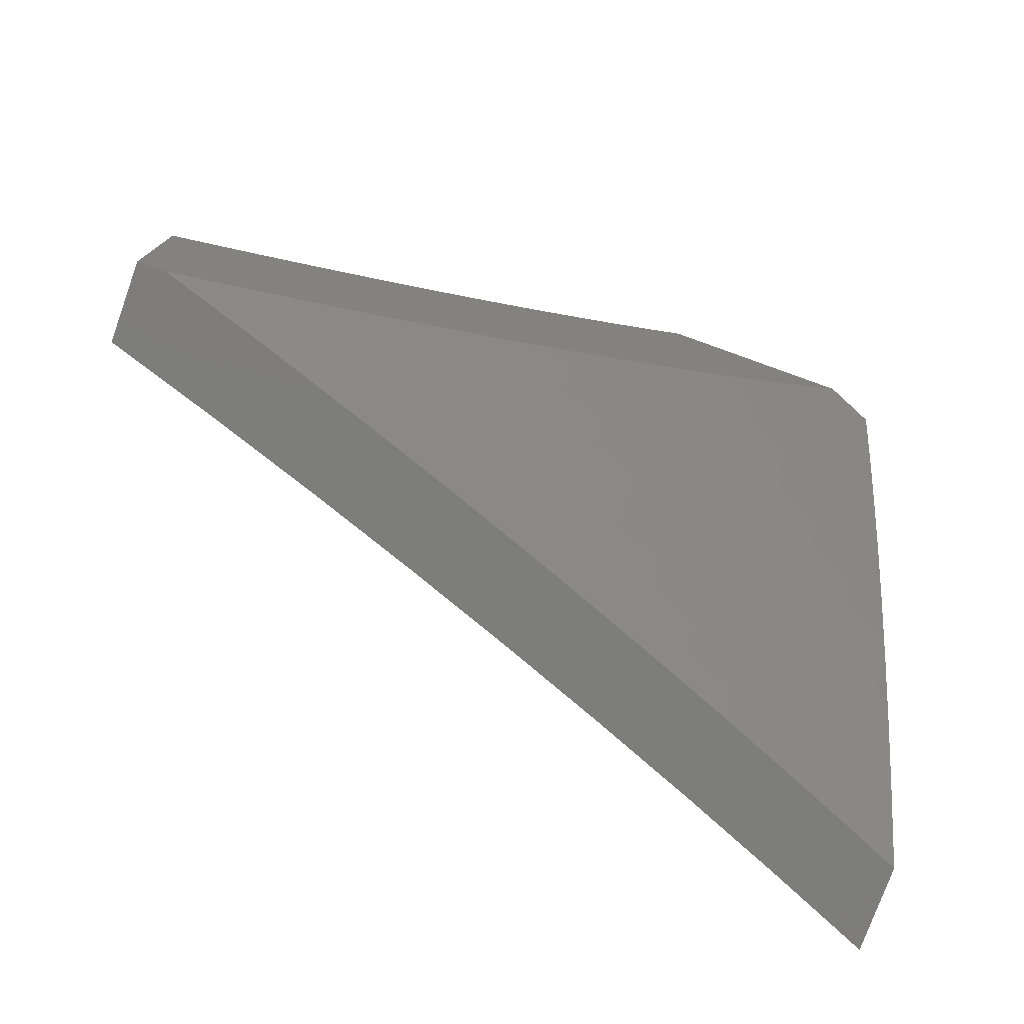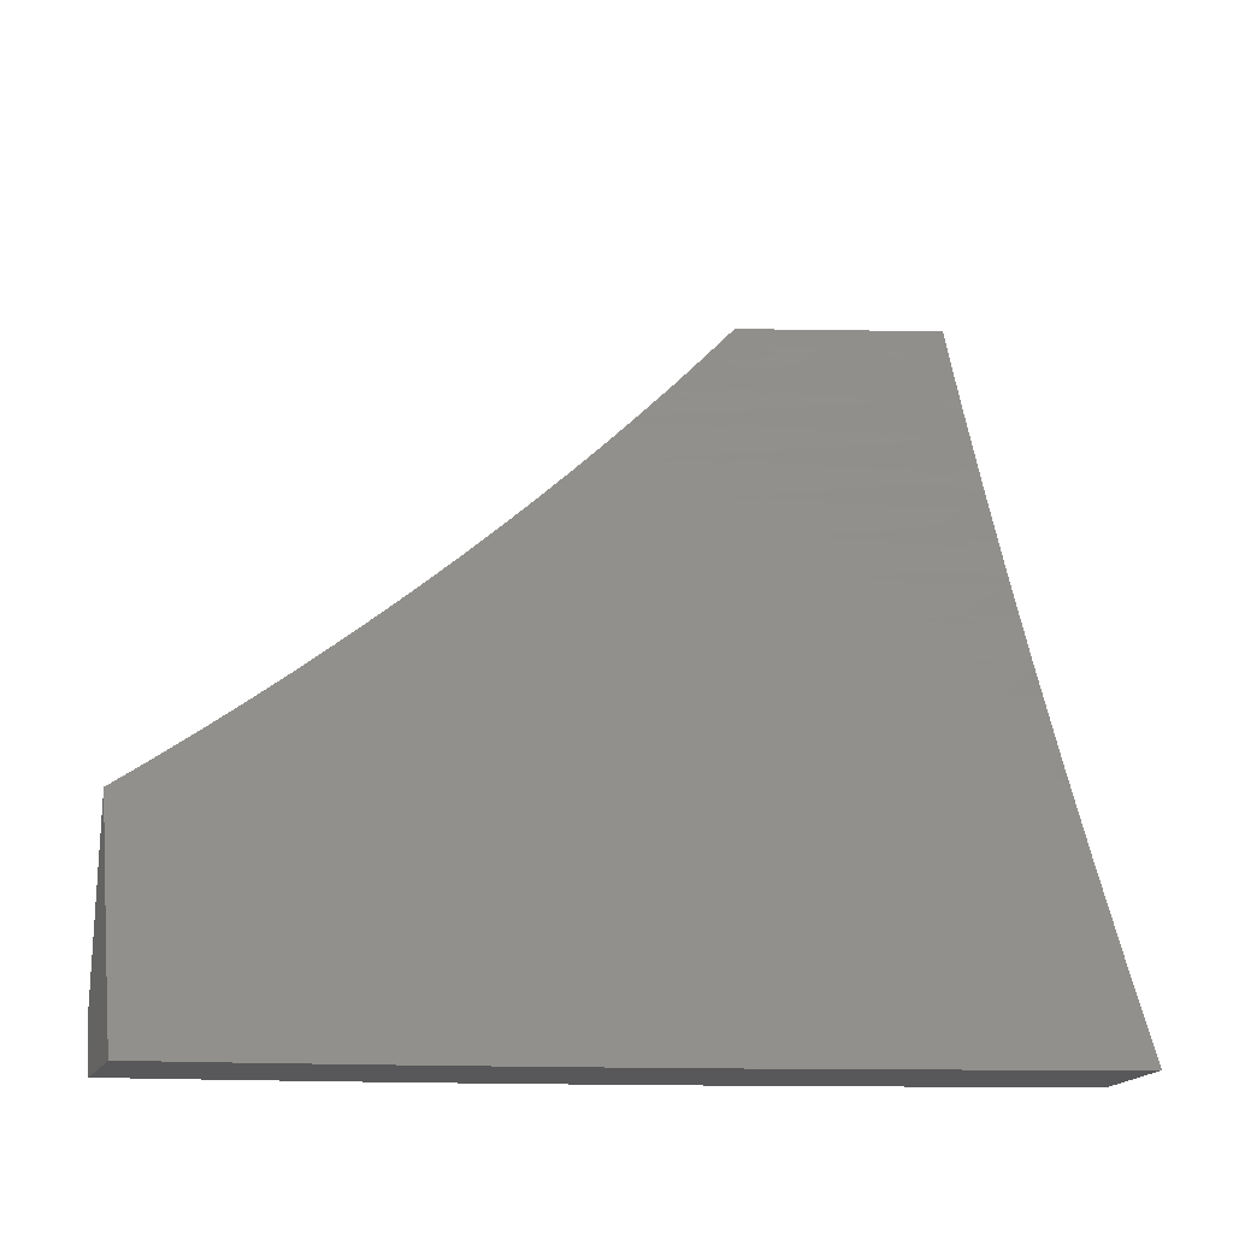
<metadata>
{"format":"stl","ext":"stl","renderer":"f3d","projection":"perspective","resolution":1024,"background":"white","views":[{"elev":-76.6,"azim":-109.7,"up":"+Z"},{"elev":-20.1,"azim":68.4,"up":"+Y"}]}
</metadata>
<code>
# stl→obj: 373 verts, 742 faces
v -9.58 -4 -3.877
v -9.533 -4 -4
v -9.58 -3.945 -3.94
v -9.586 -3.877 -4
v -9.607 -3.881 -3.94
v -9.634 -3.817 -3.94
v -9.654 -3.825 -3.88
v -9.68 -3.761 -3.88
v -9.699 -3.768 -3.82
v -9.725 -3.704 -3.82
v -9.744 -3.711 -3.76
v -9.77 -3.647 -3.76
v -9.789 -3.654 -3.7
v -9.814 -3.589 -3.7
v -9.832 -3.596 -3.64
v -9.857 -3.531 -3.64
v -9.875 -3.538 -3.58
v -9.899 -3.473 -3.58
v -9.917 -3.479 -3.52
v -9.941 -3.414 -3.52
v -9.958 -3.42 -3.46
v -9.981 -3.355 -3.46
v -9.999 -3.36 -3.399
v -10 -3.318 -3.441
v -10 -3.362 -3.395
v -9.637 -3.754 -4
v -9.66 -3.753 -3.94
v -9.706 -3.697 -3.88
v -9.751 -3.64 -3.82
v -9.795 -3.582 -3.76
v -9.838 -3.525 -3.7
v -9.881 -3.466 -3.64
v -9.923 -3.408 -3.58
v -9.964 -3.349 -3.52
v -9.686 -3.689 -3.94
v -9.687 -3.63 -4
v -9.711 -3.625 -3.94
v -9.736 -3.561 -3.94
v -9.756 -3.568 -3.88
v -9.78 -3.504 -3.88
v -9.8 -3.511 -3.82
v -9.824 -3.446 -3.82
v -9.843 -3.453 -3.76
v -9.867 -3.389 -3.76
v -9.886 -3.395 -3.7
v -9.909 -3.33 -3.7
v -9.927 -3.336 -3.64
v -9.95 -3.271 -3.64
v -9.968 -3.277 -3.58
v -9.991 -3.212 -3.58
v -10 -3.23 -3.534
v -10 -3.186 -3.579
v -9.972 -3.206 -3.64
v -10 -3.14 -3.623
v -9.994 -3.141 -3.64
v -10 -3.094 -3.667
v -9.975 -3.135 -3.7
v -9.996 -3.07 -3.7
v -9.956 -3.129 -3.76
v -9.977 -3.064 -3.76
v -9.936 -3.123 -3.82
v -9.957 -3.058 -3.82
v -9.917 -3.117 -3.88
v -9.938 -3.052 -3.88
v -9.896 -3.111 -3.94
v -9.917 -3.046 -3.94
v -9.868 -3.127 -4
v -9.91 -3 -4
v -9.735 -3.505 -4
v -9.761 -3.497 -3.94
v -9.804 -3.44 -3.88
v -9.847 -3.382 -3.82
v -9.89 -3.324 -3.76
v -9.931 -3.265 -3.7
v -9.784 -3.433 -3.94
v -9.781 -3.38 -4
v -9.808 -3.368 -3.94
v -9.831 -3.304 -3.94
v -9.851 -3.311 -3.88
v -9.873 -3.246 -3.88
v -9.893 -3.253 -3.82
v -9.915 -3.188 -3.82
v -9.934 -3.194 -3.76
v -9.825 -3.254 -4
v -9.853 -3.239 -3.94
v -9.895 -3.181 -3.88
v -9.875 -3.175 -3.94
v -9.956 -3 -3.877
v -10 -3 -3.753
v -10 -3.047 -3.71
v -9.986 -3.283 -3.52
v -10 -3.275 -3.488
v -10 -3.404 -3.347
v -9.976 -3.426 -3.399
v -9.934 -3.485 -3.46
v -9.893 -3.544 -3.52
v -9.85 -3.603 -3.58
v -9.807 -3.661 -3.64
v -9.763 -3.719 -3.7
v -9.718 -3.776 -3.76
v -9.673 -3.833 -3.82
v -9.627 -3.889 -3.88
v -9.993 -3.432 -3.339
v -10 -3.446 -3.299
v -9.969 -3.497 -3.339
v -9.985 -3.503 -3.279
v -9.944 -3.563 -3.339
v -9.961 -3.569 -3.279
v -9.92 -3.628 -3.339
v -9.936 -3.634 -3.279
v -9.894 -3.693 -3.339
v -9.911 -3.7 -3.279
v -9.869 -3.759 -3.339
v -9.885 -3.765 -3.279
v -9.842 -3.824 -3.339
v -9.859 -3.83 -3.279
v -9.816 -3.889 -3.339
v -9.832 -3.896 -3.279
v -9.788 -3.954 -3.339
v -9.805 -3.961 -3.279
v -9.796 -4 -3.253
v -9.821 -3.967 -3.219
v -9.836 -3.973 -3.159
v -9.864 -3.908 -3.159
v -9.879 -3.914 -3.098
v -9.906 -3.849 -3.098
v -9.921 -3.855 -3.038
v -9.948 -3.789 -3.038
v -9.937 -3.842 -3
v -9.969 -3.763 -3
v -9.974 -3.723 -3.038
v -10 -3.683 -3
v -9.999 -3.657 -3.038
v -10 -3.645 -3.051
v -9.984 -3.652 -3.098
v -10 -3.607 -3.102
v -9.968 -3.646 -3.159
v -9.993 -3.58 -3.159
v -9.952 -3.64 -3.219
v -9.977 -3.575 -3.219
v -10 -3.487 -3.25
v -10 -3.528 -3.201
v -10 -3.567 -3.152
v -9.905 -3.921 -3
v -9.894 -3.92 -3.038
v -9.852 -3.98 -3.098
v -9.835 -4 -3.127
v -9.867 -3.986 -3.038
v -9.872 -4 -3
v -9.756 -4 -3.379
v -9.772 -3.947 -3.399
v -9.799 -3.882 -3.399
v -9.826 -3.817 -3.399
v -9.852 -3.752 -3.399
v -9.878 -3.687 -3.399
v -9.903 -3.622 -3.399
v -9.928 -3.557 -3.399
v -9.952 -3.491 -3.399
v -9.755 -3.94 -3.46
v -9.714 -4 -3.504
v -9.737 -3.933 -3.52
v -9.71 -3.998 -3.52
v -9.692 -3.991 -3.58
v -9.671 -4 -3.629
v -9.674 -3.984 -3.64
v -9.656 -3.976 -3.7
v -9.702 -3.919 -3.64
v -9.684 -3.912 -3.7
v -9.729 -3.855 -3.64
v -9.711 -3.847 -3.7
v -9.755 -3.79 -3.64
v -9.737 -3.783 -3.7
v -9.781 -3.726 -3.64
v -9.627 -4 -3.753
v -9.638 -3.968 -3.76
v -9.665 -3.904 -3.76
v -9.692 -3.84 -3.76
v -9.619 -3.961 -3.82
v -9.6 -3.953 -3.88
v -9.646 -3.897 -3.82
v -9.72 -3.926 -3.58
v -9.747 -3.862 -3.58
v -9.773 -3.797 -3.58
v -9.8 -3.732 -3.58
v -9.825 -3.668 -3.58
v -9.765 -3.869 -3.52
v -9.782 -3.876 -3.46
v -9.809 -3.811 -3.46
v -9.848 -3.902 -3.219
v -9.875 -3.837 -3.219
v -9.901 -3.771 -3.219
v -9.927 -3.706 -3.219
v -9.791 -3.804 -3.52
v -9.817 -3.739 -3.52
v -9.843 -3.674 -3.52
v -9.868 -3.609 -3.52
v -9.835 -3.746 -3.46
v -9.891 -3.843 -3.159
v -9.933 -3.783 -3.098
v -9.917 -3.777 -3.159
v -9.943 -3.712 -3.159
v -9.731 -3.633 -3.88
v -9.776 -3.575 -3.82
v -9.819 -3.518 -3.76
v -9.862 -3.46 -3.7
v -9.904 -3.401 -3.64
v -9.946 -3.343 -3.58
v -9.86 -3.681 -3.46
v -9.886 -3.616 -3.46
v -9.91 -3.551 -3.46
v -9.958 -3.717 -3.098
v -9.828 -3.375 -3.88
v -9.87 -3.317 -3.82
v -9.912 -3.259 -3.76
v -9.953 -3.2 -3.7
v -10 -3.031 -4
v -9.96 -3.154 -4
v -10 -3.095 -3.945
v -9.98 -3.159 -3.941
v -10 -3.159 -3.889
v -9.98 -3.227 -3.883
v -10 -3.221 -3.832
v -9.999 -3.233 -3.824
v -10 -3.282 -3.773
v -9.978 -3.294 -3.824
v -9.997 -3.3 -3.765
v -9.975 -3.362 -3.765
v -10 -3.342 -3.714
v -9.994 -3.368 -3.706
v -10 -3.401 -3.654
v -9.972 -3.429 -3.706
v -9.99 -3.435 -3.647
v -9.968 -3.497 -3.647
v -10 -3.46 -3.592
v -9.986 -3.503 -3.588
v -10 -3.517 -3.53
v -9.963 -3.564 -3.588
v -9.98 -3.571 -3.529
v -9.957 -3.632 -3.529
v -9.974 -3.638 -3.47
v -9.951 -3.699 -3.47
v -9.967 -3.706 -3.411
v -9.943 -3.768 -3.411
v -9.96 -3.774 -3.352
v -9.935 -3.835 -3.352
v -9.951 -3.842 -3.293
v -9.926 -3.903 -3.293
v -9.942 -3.909 -3.234
v -9.916 -3.971 -3.234
v -9.931 -3.977 -3.175
v -9.898 -4 -3.253
v -9.936 -4 -3.127
v -9.96 -3.22 -3.941
v -9.919 -3.277 -4
v -9.939 -3.281 -3.941
v -9.918 -3.342 -3.941
v -9.937 -3.349 -3.883
v -9.916 -3.41 -3.883
v -9.935 -3.416 -3.824
v -9.913 -3.477 -3.824
v -9.931 -3.484 -3.765
v -9.909 -3.545 -3.765
v -9.927 -3.551 -3.706
v -9.904 -3.613 -3.706
v -9.922 -3.619 -3.647
v -9.899 -3.68 -3.647
v -9.916 -3.687 -3.588
v -9.892 -3.748 -3.588
v -9.909 -3.755 -3.529
v -9.885 -3.816 -3.529
v -9.902 -3.823 -3.47
v -9.877 -3.884 -3.47
v -9.893 -3.89 -3.411
v -9.868 -3.952 -3.411
v -9.884 -3.958 -3.352
v -9.858 -4 -3.379
v -9.9 -3.965 -3.293
v -9.876 -3.399 -4
v -9.896 -3.403 -3.941
v -9.894 -3.471 -3.883
v -9.89 -3.538 -3.824
v -9.886 -3.606 -3.765
v -9.881 -3.673 -3.706
v -9.874 -3.742 -3.647
v -9.868 -3.809 -3.588
v -9.86 -3.877 -3.529
v -9.851 -3.945 -3.47
v -9.874 -3.464 -3.941
v -9.831 -3.52 -4
v -9.852 -3.524 -3.941
v -9.829 -3.585 -3.941
v -9.848 -3.592 -3.883
v -9.825 -3.653 -3.883
v -9.844 -3.66 -3.824
v -9.82 -3.721 -3.824
v -9.838 -3.728 -3.765
v -9.814 -3.789 -3.765
v -9.832 -3.796 -3.706
v -9.807 -3.857 -3.706
v -9.825 -3.864 -3.647
v -9.8 -3.924 -3.647
v -9.817 -3.931 -3.588
v -9.792 -3.992 -3.588
v -9.809 -3.999 -3.529
v -9.774 -4 -3.629
v -9.817 -4 -3.504
v -9.785 -3.641 -4
v -9.805 -3.646 -3.941
v -9.801 -3.714 -3.883
v -9.795 -3.781 -3.824
v -9.789 -3.849 -3.765
v -9.782 -3.917 -3.706
v -9.774 -3.985 -3.647
v -9.782 -3.706 -3.941
v -9.737 -3.761 -4
v -9.757 -3.767 -3.941
v -9.733 -3.827 -3.941
v -9.752 -3.835 -3.883
v -9.727 -3.895 -3.883
v -9.746 -3.903 -3.824
v -9.72 -3.963 -3.824
v -9.738 -3.971 -3.765
v -9.73 -4 -3.753
v -9.756 -3.978 -3.706
v -9.688 -3.881 -4
v -9.708 -3.888 -3.941
v -9.701 -3.956 -3.883
v -9.684 -4 -3.877
v -9.682 -3.948 -3.941
v -9.637 -4 -4
v -9.835 -3.938 -3.529
v -9.973 -4 -3
v -9.961 -3.989 -3.057
v -9.946 -3.983 -3.116
v -9.957 -3.915 -3.175
v -9.967 -3.848 -3.234
v -9.976 -3.78 -3.293
v -9.984 -3.712 -3.352
v -9.991 -3.644 -3.411
v -10 -3.628 -3.403
v -9.998 -3.577 -3.47
v -10 -3.573 -3.467
v -10 -3.934 -3
v -9.987 -3.927 -3.057
v -9.972 -3.921 -3.116
v -10 -3.886 -3.069
v -9.997 -3.859 -3.116
v -10 -3.837 -3.138
v -9.982 -3.854 -3.175
v -10 -3.786 -3.205
v -9.991 -3.786 -3.234
v -10 -3.734 -3.272
v -10 -3.682 -3.338
v -9.959 -3.288 -3.883
v -9.957 -3.355 -3.824
v -9.954 -3.423 -3.765
v -9.95 -3.49 -3.706
v -9.945 -3.558 -3.647
v -9.94 -3.626 -3.588
v -9.934 -3.693 -3.529
v -9.926 -3.761 -3.47
v -9.919 -3.829 -3.411
v -9.91 -3.897 -3.352
v -9.871 -3.531 -3.883
v -9.867 -3.599 -3.824
v -9.862 -3.667 -3.765
v -9.857 -3.735 -3.706
v -9.85 -3.803 -3.647
v -9.843 -3.87 -3.588
v -9.777 -3.774 -3.883
v -9.771 -3.842 -3.824
v -9.764 -3.91 -3.765
v -10 -3 -4
f 1 2 3
f 3 2 4
f 3 4 5
f 5 4 6
f 5 6 7
f 7 6 8
f 7 8 9
f 9 8 10
f 9 10 11
f 11 10 12
f 11 12 13
f 13 12 14
f 13 14 15
f 15 14 16
f 15 16 17
f 17 16 18
f 17 18 19
f 19 18 20
f 19 20 21
f 21 20 22
f 21 22 23
f 23 22 24
f 23 24 25
f 4 26 6
f 6 26 27
f 6 27 8
f 8 27 28
f 8 28 10
f 10 28 29
f 10 29 12
f 12 29 30
f 12 30 14
f 14 30 31
f 14 31 16
f 16 31 32
f 16 32 18
f 18 32 33
f 18 33 20
f 20 33 34
f 20 34 22
f 22 34 24
f 27 26 35
f 35 26 36
f 35 36 37
f 37 36 38
f 37 38 39
f 39 38 40
f 39 40 41
f 41 40 42
f 41 42 43
f 43 42 44
f 43 44 45
f 45 44 46
f 45 46 47
f 47 46 48
f 47 48 49
f 49 48 50
f 49 50 51
f 51 50 52
f 52 50 53
f 52 53 54
f 54 53 55
f 54 55 56
f 56 55 57
f 56 57 58
f 58 57 59
f 58 59 60
f 60 59 61
f 60 61 62
f 62 61 63
f 62 63 64
f 64 63 65
f 64 65 66
f 66 65 67
f 66 67 68
f 36 69 38
f 38 69 70
f 38 70 40
f 40 70 71
f 40 71 42
f 42 71 72
f 42 72 44
f 44 72 73
f 44 73 46
f 46 73 74
f 46 74 48
f 48 74 53
f 48 53 50
f 70 69 75
f 75 69 76
f 75 76 77
f 77 76 78
f 77 78 79
f 79 78 80
f 79 80 81
f 81 80 82
f 81 82 83
f 83 82 59
f 83 59 57
f 76 84 78
f 78 84 85
f 78 85 80
f 80 85 86
f 80 86 82
f 82 86 61
f 82 61 59
f 85 84 87
f 87 84 67
f 87 67 65
f 68 88 66
f 66 88 64
f 64 88 62
f 62 88 89
f 62 89 60
f 60 89 90
f 60 90 58
f 58 90 56
f 49 51 91
f 91 51 92
f 91 92 24
f 25 93 23
f 23 93 94
f 23 94 21
f 21 94 95
f 21 95 19
f 19 95 96
f 19 96 17
f 17 96 97
f 17 97 15
f 15 97 98
f 15 98 13
f 13 98 99
f 13 99 11
f 11 99 100
f 11 100 9
f 9 100 101
f 9 101 7
f 7 101 102
f 7 102 5
f 5 102 3
f 94 93 103
f 103 93 104
f 103 104 105
f 105 104 106
f 105 106 107
f 107 106 108
f 107 108 109
f 109 108 110
f 109 110 111
f 111 110 112
f 111 112 113
f 113 112 114
f 113 114 115
f 115 114 116
f 115 116 117
f 117 116 118
f 117 118 119
f 119 118 120
f 119 120 121
f 121 120 122
f 121 122 123
f 123 122 124
f 123 124 125
f 125 124 126
f 125 126 127
f 127 126 128
f 127 128 129
f 129 128 130
f 130 128 131
f 130 131 132
f 132 131 133
f 132 133 134
f 134 133 135
f 134 135 136
f 136 135 137
f 136 137 138
f 138 137 139
f 138 139 140
f 140 139 110
f 140 110 108
f 104 141 106
f 106 141 142
f 106 142 140
f 140 142 138
f 142 143 138
f 138 143 136
f 129 144 127
f 127 144 145
f 127 145 125
f 125 145 146
f 125 146 123
f 123 146 147
f 123 147 121
f 145 144 148
f 148 144 149
f 148 149 147
f 121 150 119
f 119 150 151
f 119 151 117
f 117 151 152
f 117 152 115
f 115 152 153
f 115 153 113
f 113 153 154
f 113 154 111
f 111 154 155
f 111 155 109
f 109 155 156
f 109 156 107
f 107 156 157
f 107 157 105
f 105 157 158
f 105 158 103
f 103 158 94
f 151 150 159
f 159 150 160
f 159 160 161
f 161 160 162
f 161 162 163
f 163 162 164
f 163 164 165
f 165 164 166
f 165 166 167
f 167 166 168
f 167 168 169
f 169 168 170
f 169 170 171
f 171 170 172
f 171 172 173
f 173 172 99
f 173 99 98
f 160 164 162
f 164 174 166
f 166 174 175
f 166 175 168
f 168 175 176
f 168 176 170
f 170 176 177
f 170 177 172
f 172 177 100
f 172 100 99
f 175 174 178
f 178 174 1
f 178 1 179
f 179 1 3
f 179 3 102
f 176 175 178
f 178 179 180
f 180 179 102
f 180 102 101
f 163 165 181
f 181 165 167
f 181 167 182
f 182 167 169
f 182 169 183
f 183 169 171
f 183 171 184
f 184 171 173
f 184 173 185
f 185 173 98
f 185 98 97
f 177 176 180
f 180 176 178
f 177 180 101
f 163 181 161
f 161 181 186
f 161 186 187
f 187 186 188
f 187 188 153
f 153 188 154
f 186 181 182
f 152 151 159
f 152 159 187
f 187 159 161
f 122 120 189
f 189 120 118
f 189 118 190
f 190 118 116
f 190 116 191
f 191 116 114
f 191 114 192
f 192 114 112
f 192 112 139
f 139 112 110
f 148 147 146
f 145 148 146
f 177 101 100
f 186 182 193
f 193 182 183
f 193 183 194
f 194 183 184
f 194 184 195
f 195 184 185
f 195 185 196
f 196 185 97
f 196 97 96
f 186 193 188
f 188 193 197
f 188 197 154
f 154 197 155
f 197 193 194
f 152 187 153
f 190 198 189
f 189 198 124
f 189 124 122
f 124 198 126
f 126 198 199
f 126 199 128
f 128 199 131
f 198 190 200
f 200 190 191
f 200 191 201
f 201 191 192
f 201 192 137
f 137 192 139
f 37 202 35
f 35 202 28
f 35 28 27
f 28 202 29
f 29 202 203
f 29 203 30
f 30 203 204
f 30 204 31
f 31 204 205
f 31 205 32
f 32 205 206
f 32 206 33
f 33 206 207
f 33 207 34
f 34 207 91
f 34 91 24
f 203 202 39
f 39 202 37
f 197 194 208
f 208 194 195
f 208 195 209
f 209 195 196
f 209 196 210
f 210 196 96
f 210 96 95
f 156 155 208
f 208 155 197
f 156 208 209
f 201 211 200
f 200 211 199
f 200 199 198
f 133 131 211
f 211 131 199
f 137 135 201
f 201 135 211
f 135 133 211
f 203 39 41
f 203 41 204
f 204 41 43
f 204 43 205
f 205 43 45
f 205 45 206
f 206 45 47
f 206 47 207
f 207 47 49
f 207 49 91
f 156 209 157
f 157 209 210
f 157 210 158
f 158 210 95
f 158 95 94
f 106 140 108
f 77 212 75
f 75 212 71
f 75 71 70
f 71 212 72
f 72 212 213
f 72 213 73
f 73 213 214
f 73 214 74
f 74 214 215
f 74 215 53
f 53 215 55
f 213 212 79
f 79 212 77
f 213 79 81
f 213 81 214
f 214 81 83
f 214 83 215
f 215 83 57
f 215 57 55
f 65 63 87
f 87 63 86
f 87 86 85
f 63 61 86
f 216 217 218
f 218 217 219
f 218 219 220
f 220 219 221
f 220 221 222
f 222 221 223
f 222 223 224
f 224 223 225
f 224 225 226
f 226 225 227
f 226 227 228
f 228 227 229
f 228 229 230
f 230 229 231
f 230 231 232
f 232 231 233
f 232 233 234
f 234 233 235
f 234 235 236
f 236 235 237
f 236 237 238
f 238 237 239
f 238 239 240
f 240 239 241
f 240 241 242
f 242 241 243
f 242 243 244
f 244 243 245
f 244 245 246
f 246 245 247
f 246 247 248
f 248 247 249
f 248 249 250
f 250 249 251
f 250 251 252
f 219 217 253
f 253 217 254
f 253 254 255
f 255 254 256
f 255 256 257
f 257 256 258
f 257 258 259
f 259 258 260
f 259 260 261
f 261 260 262
f 261 262 263
f 263 262 264
f 263 264 265
f 265 264 266
f 265 266 267
f 267 266 268
f 267 268 269
f 269 268 270
f 269 270 271
f 271 270 272
f 271 272 273
f 273 272 274
f 273 274 275
f 275 274 276
f 275 276 277
f 277 276 251
f 277 251 249
f 254 278 256
f 256 278 279
f 256 279 258
f 258 279 280
f 258 280 260
f 260 280 281
f 260 281 262
f 262 281 282
f 262 282 264
f 264 282 283
f 264 283 266
f 266 283 284
f 266 284 268
f 268 284 285
f 268 285 270
f 270 285 286
f 270 286 272
f 272 286 287
f 272 287 274
f 274 287 276
f 279 278 288
f 288 278 289
f 288 289 290
f 290 289 291
f 290 291 292
f 292 291 293
f 292 293 294
f 294 293 295
f 294 295 296
f 296 295 297
f 296 297 298
f 298 297 299
f 298 299 300
f 300 299 301
f 300 301 302
f 302 301 303
f 302 303 304
f 304 303 305
f 304 305 306
f 289 307 291
f 291 307 308
f 291 308 293
f 293 308 309
f 293 309 295
f 295 309 310
f 295 310 297
f 297 310 311
f 297 311 299
f 299 311 312
f 299 312 301
f 301 312 313
f 301 313 303
f 303 313 305
f 308 307 314
f 314 307 315
f 314 315 316
f 316 315 317
f 316 317 318
f 318 317 319
f 318 319 320
f 320 319 321
f 320 321 322
f 322 321 323
f 322 323 324
f 324 323 305
f 324 305 313
f 315 325 317
f 317 325 326
f 317 326 319
f 319 326 327
f 319 327 321
f 321 327 328
f 321 328 323
f 326 325 329
f 329 325 330
f 329 330 328
f 276 287 306
f 306 287 331
f 306 331 304
f 304 331 302
f 332 333 252
f 252 333 334
f 252 334 250
f 250 334 335
f 250 335 248
f 248 335 336
f 248 336 246
f 246 336 337
f 246 337 244
f 244 337 338
f 244 338 242
f 242 338 339
f 242 339 240
f 240 339 340
f 240 340 341
f 341 340 342
f 341 342 236
f 332 343 333
f 333 343 344
f 333 344 345
f 345 344 346
f 345 346 347
f 347 346 348
f 347 348 349
f 349 348 350
f 349 350 336
f 336 350 351
f 336 351 337
f 337 351 352
f 337 352 338
f 338 352 353
f 338 353 339
f 339 353 340
f 343 346 344
f 350 352 351
f 234 230 232
f 228 224 226
f 219 253 221
f 221 253 354
f 221 354 225
f 225 354 355
f 225 355 227
f 227 355 356
f 227 356 231
f 231 356 357
f 231 357 233
f 233 357 358
f 233 358 237
f 237 358 359
f 237 359 239
f 239 359 360
f 239 360 241
f 241 360 361
f 241 361 243
f 243 361 362
f 243 362 245
f 245 362 363
f 245 363 247
f 247 363 277
f 247 277 249
f 225 223 221
f 255 257 354
f 354 257 355
f 356 355 259
f 259 355 257
f 231 229 227
f 253 255 354
f 279 288 280
f 280 288 364
f 280 364 281
f 281 364 365
f 281 365 282
f 282 365 366
f 282 366 283
f 283 366 367
f 283 367 284
f 284 367 368
f 284 368 285
f 285 368 369
f 285 369 286
f 286 369 331
f 286 331 287
f 356 259 261
f 356 261 357
f 357 261 263
f 357 263 358
f 358 263 265
f 358 265 359
f 359 265 267
f 359 267 360
f 360 267 269
f 360 269 361
f 361 269 271
f 361 271 362
f 362 271 273
f 362 273 363
f 363 273 275
f 363 275 277
f 237 235 233
f 290 292 364
f 364 292 365
f 366 365 294
f 294 365 292
f 236 238 341
f 341 238 240
f 288 290 364
f 308 314 309
f 309 314 370
f 309 370 310
f 310 370 371
f 310 371 311
f 311 371 372
f 311 372 312
f 312 372 324
f 312 324 313
f 366 294 296
f 366 296 367
f 367 296 298
f 367 298 368
f 368 298 300
f 368 300 369
f 369 300 302
f 369 302 331
f 316 318 370
f 370 318 371
f 372 371 320
f 320 371 318
f 349 336 335
f 347 349 345
f 345 349 335
f 345 335 334
f 333 345 334
f 314 316 370
f 328 327 329
f 329 327 326
f 372 320 322
f 322 324 372
f 89 88 373
f 373 88 68
f 134 348 132
f 132 348 346
f 132 346 343
f 348 134 350
f 350 134 136
f 350 136 352
f 352 136 143
f 352 143 353
f 353 143 142
f 353 142 141
f 353 141 340
f 340 141 104
f 340 104 342
f 342 104 93
f 342 93 236
f 236 93 25
f 236 25 234
f 234 25 24
f 234 24 92
f 234 92 230
f 230 92 51
f 230 51 228
f 228 51 52
f 228 52 224
f 224 52 54
f 224 54 222
f 222 54 56
f 222 56 90
f 222 90 220
f 220 90 89
f 220 89 218
f 218 89 373
f 218 373 216
f 67 217 68
f 68 217 216
f 68 216 373
f 217 67 254
f 254 67 84
f 254 84 278
f 278 84 76
f 278 76 289
f 289 76 69
f 289 69 307
f 307 69 36
f 307 36 315
f 315 36 26
f 315 26 325
f 325 26 4
f 325 4 330
f 330 4 2
f 149 144 332
f 332 144 129
f 332 129 343
f 343 129 130
f 343 130 132
f 2 1 330
f 330 1 328
f 328 1 174
f 328 174 323
f 323 174 164
f 323 164 305
f 305 164 160
f 305 160 306
f 306 160 150
f 306 150 276
f 276 150 121
f 276 121 251
f 251 121 147
f 251 147 252
f 252 147 149
f 252 149 332

</code>
